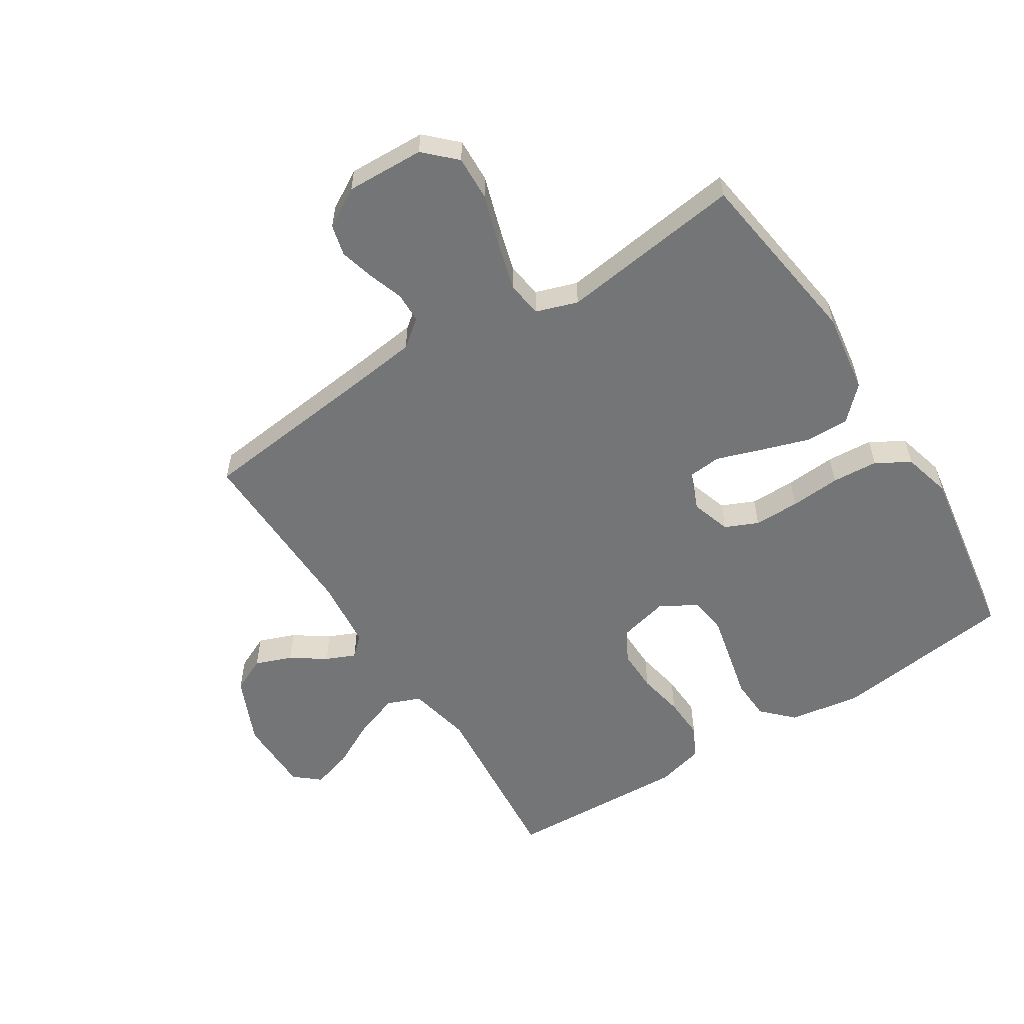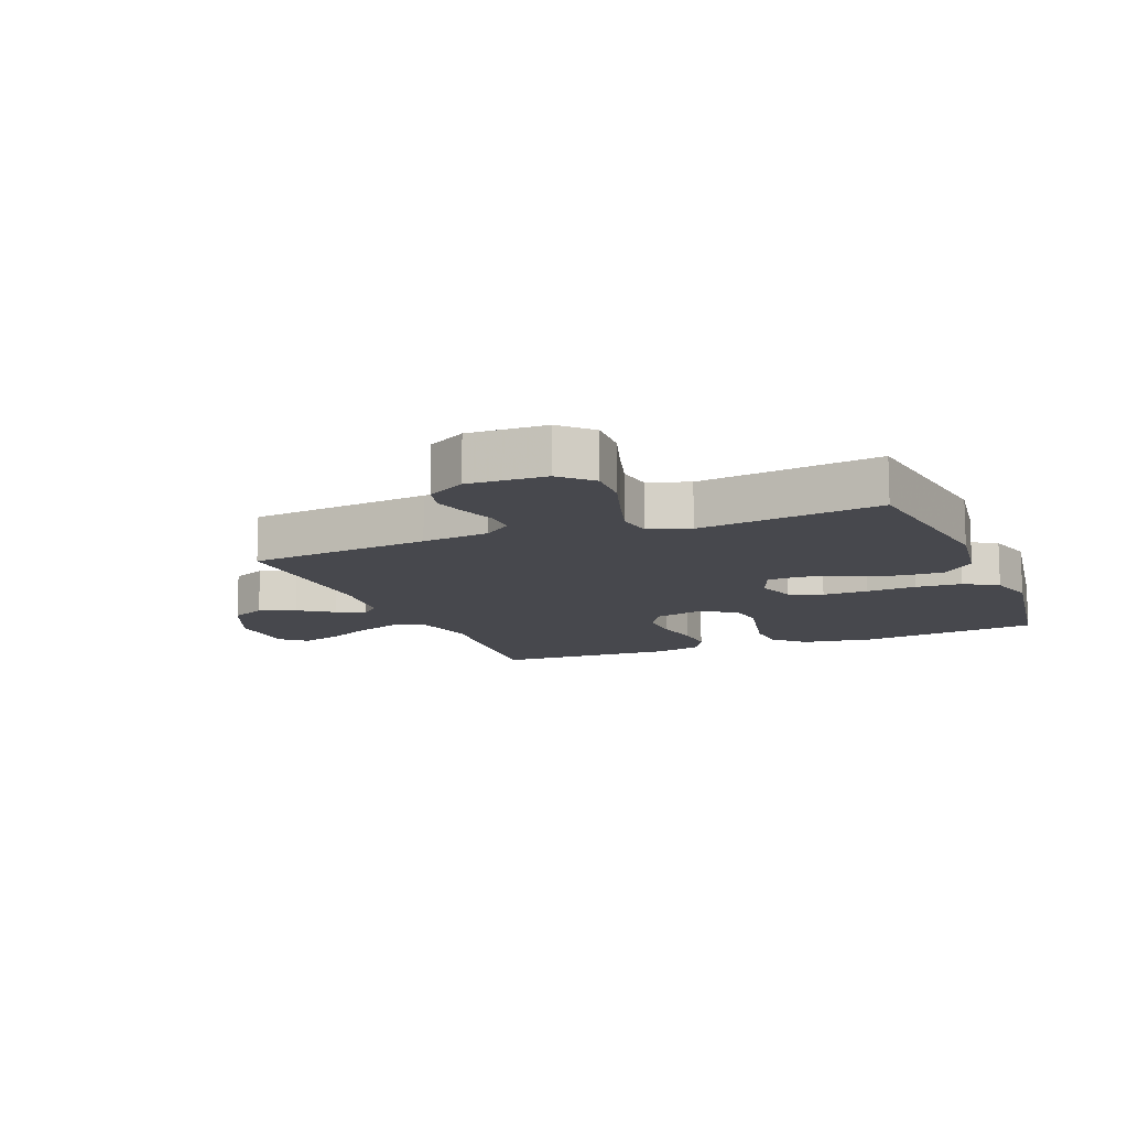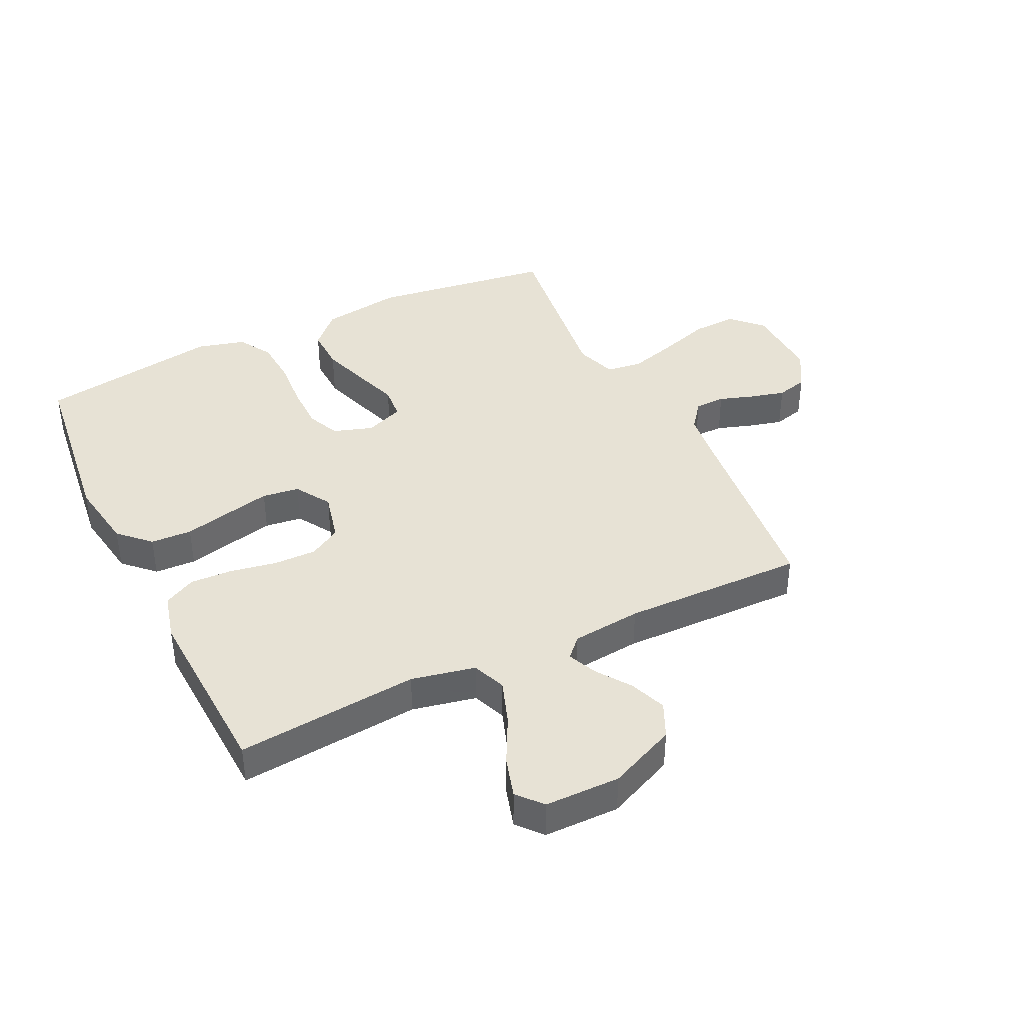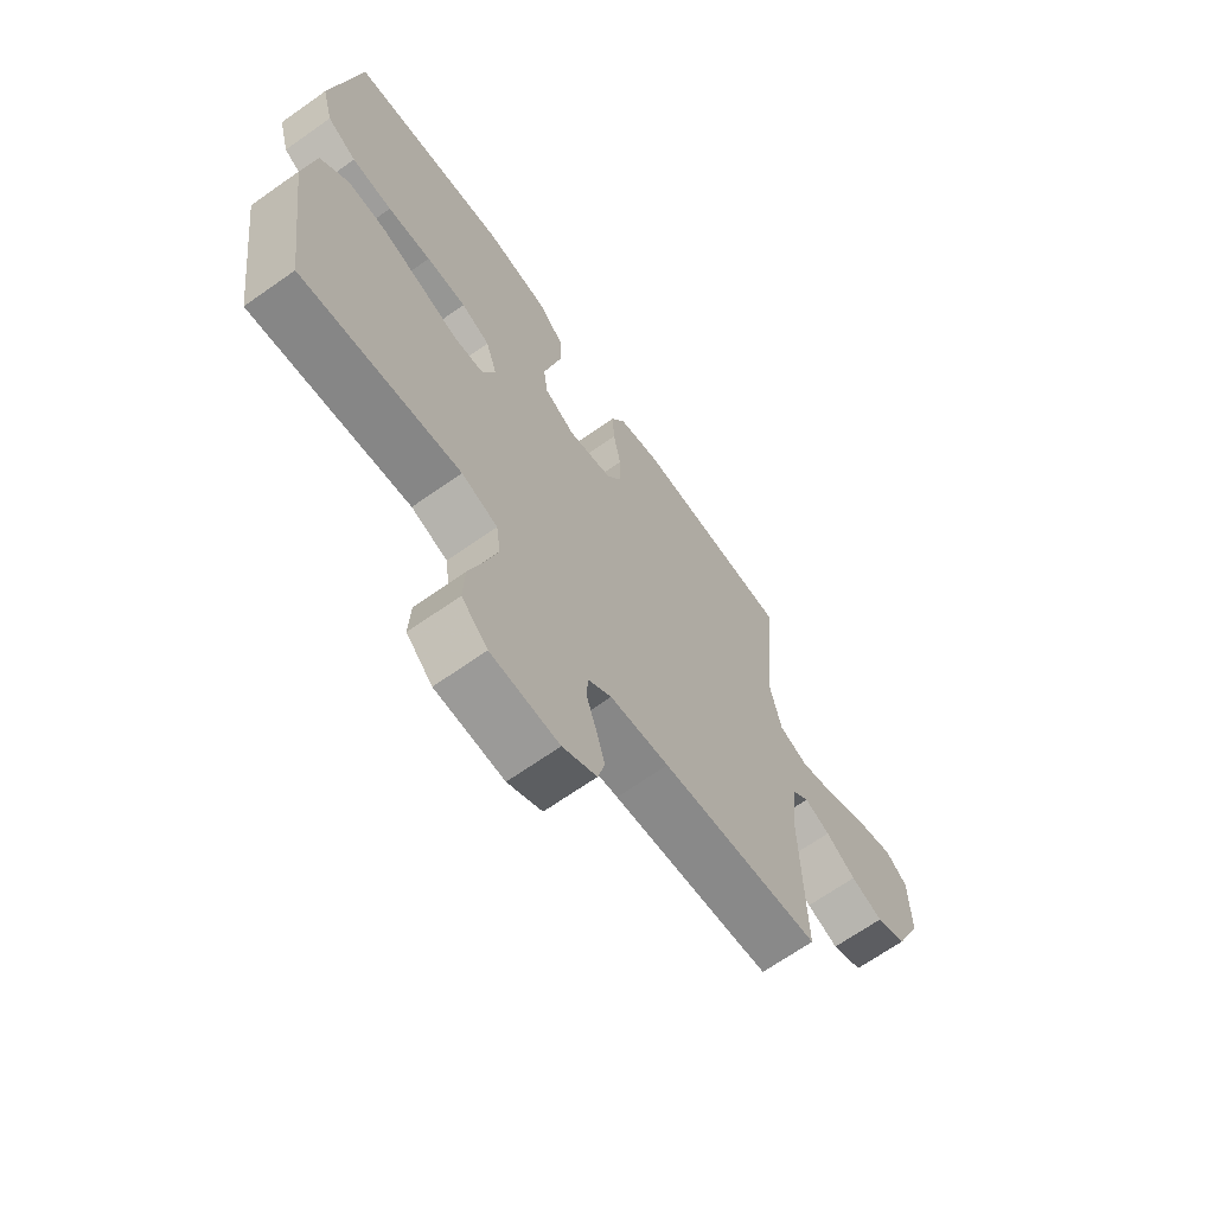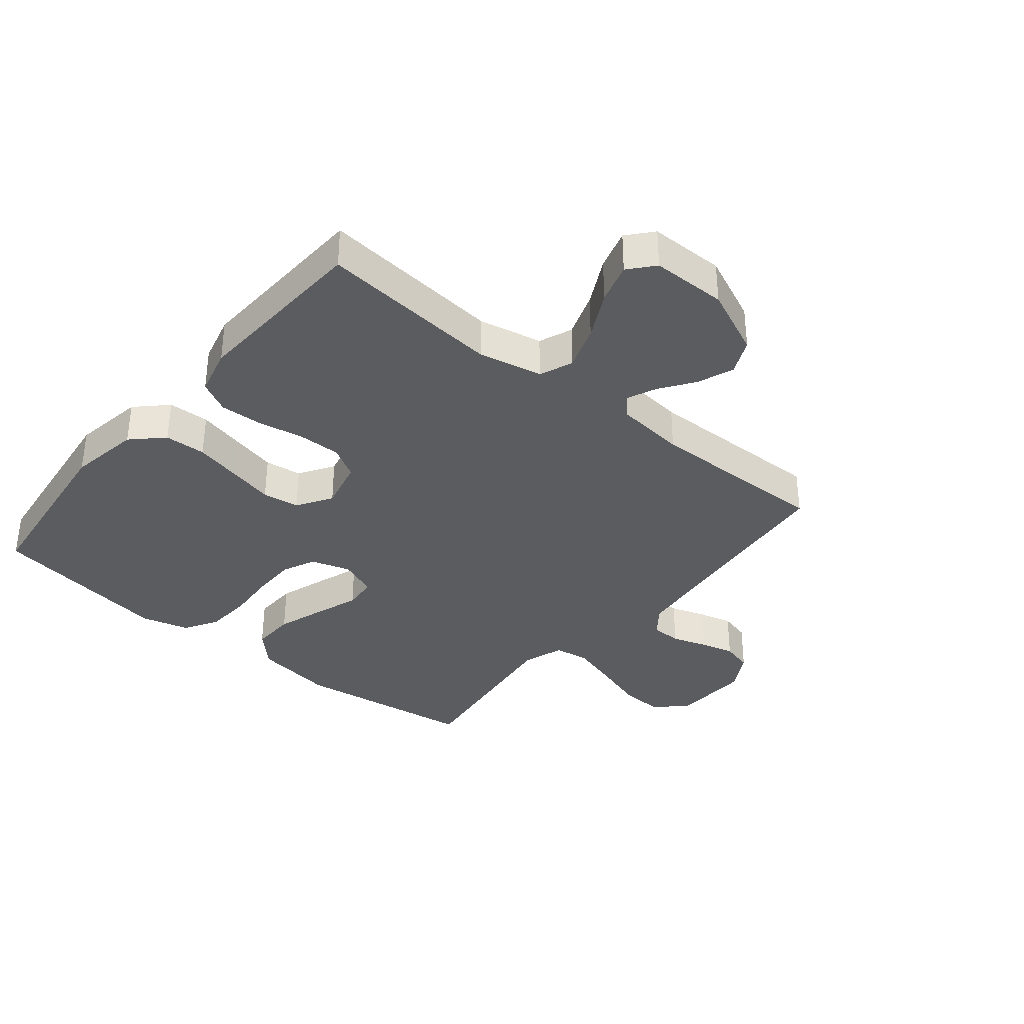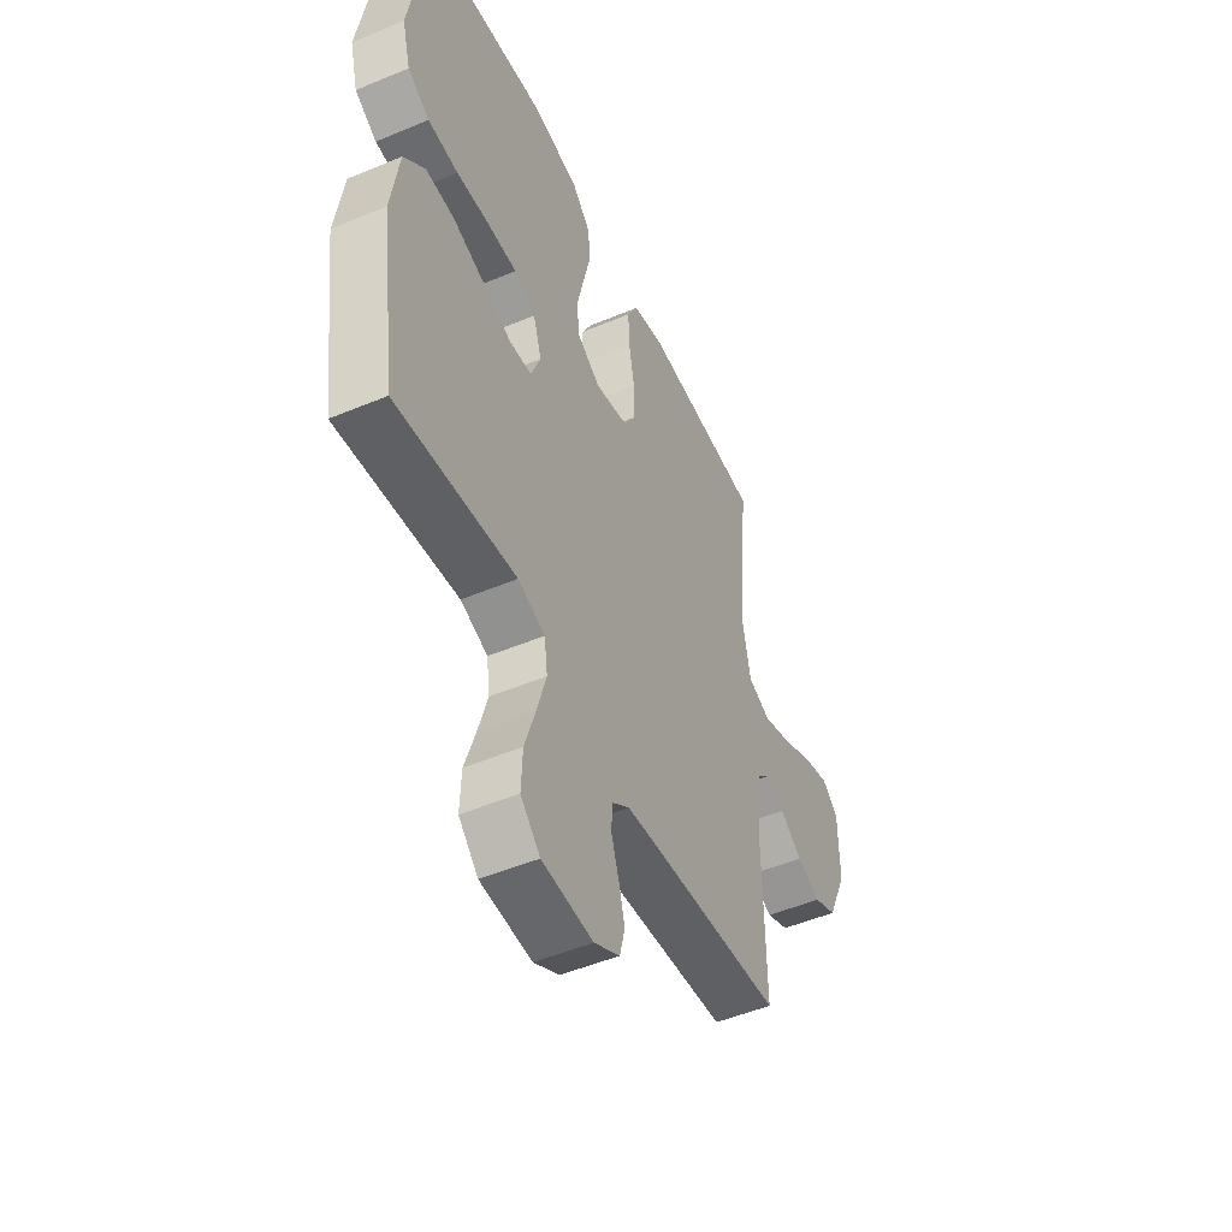
<metadata>
{"format":"obj","ext":"obj","renderer":"f3d","projection":"perspective","resolution":1024,"background":"white","views":[{"elev":-56.4,"azim":-147.4,"up":"+Y"},{"elev":-11.9,"azim":-157.9,"up":"+Y"},{"elev":40.3,"azim":64.1,"up":"+Y"},{"elev":-67.7,"azim":-54.8,"up":"+Z"},{"elev":-35.3,"azim":50.4,"up":"+Y"},{"elev":-50.1,"azim":-65.3,"up":"+Z"}]}
</metadata>
<code>
v 0.5 0.07 -0.5
v 0.2 0.07 -0.532
v 0.089 0.07 -0.545
v 0.044 0.07 -0.58
v 0.043 0.07 -0.63
v 0.062 0.07 -0.687
v 0.077 0.07 -0.744
v 0.064 0.07 -0.795
v 0 0.07 -0.832
v -0.128 0.07 -0.827
v -0.177 0.07 -0.779
v -0.174 0.07 -0.706
v -0.147 0.07 -0.622
v -0.124 0.07 -0.543
v -0.132 0.07 -0.484
v -0.2 0.07 -0.461
v -0.5 0.07 -0.5
v -0.541 0.07 -0.2
v -0.521 0.07 -0.067
v -0.468 0.07 -0.015
v -0.396 0.07 -0.017
v -0.317 0.07 -0.043
v -0.244 0.07 -0.068
v -0.189 0.07 -0.063
v -0.164 0.07 0
v -0.185 0.07 0.065
v -0.239 0.07 0.089
v -0.314 0.07 0.089
v -0.396 0.07 0.083
v -0.472 0.07 0.088
v -0.527 0.07 0.121
v -0.548 0.07 0.2
v -0.5 0.07 0.5
v -0.2 0.07 0.537
v -0.082 0.07 0.518
v -0.034 0.07 0.469
v -0.031 0.07 0.401
v -0.049 0.07 0.324
v -0.066 0.07 0.25
v -0.058 0.07 0.189
v 0 0.07 0.153
v 0.083 0.07 0.173
v 0.113 0.07 0.225
v 0.112 0.07 0.296
v 0.098 0.07 0.372
v 0.095 0.07 0.442
v 0.122 0.07 0.494
v 0.2 0.07 0.514
v 0.5 0.07 0.5
v 0.472 0.07 0.2
v 0.494 0.07 0.095
v 0.549 0.07 0.073
v 0.623 0.07 0.099
v 0.7 0.07 0.139
v 0.767 0.07 0.159
v 0.808 0.07 0.124
v 0.809 0.07 0
v 0.76 0.07 -0.111
v 0.702 0.07 -0.138
v 0.642 0.07 -0.115
v 0.586 0.07 -0.076
v 0.538 0.07 -0.055
v 0.506 0.07 -0.085
v 0.494 0.07 -0.2
v 0.5 0 -0.5
v 0.2 0 -0.532
v 0.089 0 -0.545
v 0.044 0 -0.58
v 0.043 0 -0.63
v 0.062 0 -0.687
v 0.077 0 -0.744
v 0.064 0 -0.795
v 0 0 -0.832
v -0.128 0 -0.827
v -0.177 0 -0.779
v -0.174 0 -0.706
v -0.147 0 -0.622
v -0.124 0 -0.543
v -0.132 0 -0.484
v -0.2 0 -0.461
v -0.5 0 -0.5
v -0.541 0 -0.2
v -0.521 0 -0.067
v -0.468 0 -0.015
v -0.396 0 -0.017
v -0.317 0 -0.043
v -0.244 0 -0.068
v -0.189 0 -0.063
v -0.164 0 0
v -0.185 0 0.065
v -0.239 0 0.089
v -0.314 0 0.089
v -0.396 0 0.083
v -0.472 0 0.088
v -0.527 0 0.121
v -0.548 0 0.2
v -0.5 0 0.5
v -0.2 0 0.537
v -0.082 0 0.518
v -0.034 0 0.469
v -0.031 0 0.401
v -0.049 0 0.324
v -0.066 0 0.25
v -0.058 0 0.189
v 0 0 0.153
v 0.083 0 0.173
v 0.113 0 0.225
v 0.112 0 0.296
v 0.098 0 0.372
v 0.095 0 0.442
v 0.122 0 0.494
v 0.2 0 0.514
v 0.5 0 0.5
v 0.472 0 0.2
v 0.494 0 0.095
v 0.549 0 0.073
v 0.623 0 0.099
v 0.7 0 0.139
v 0.767 0 0.159
v 0.808 0 0.124
v 0.809 0 0
v 0.76 0 -0.111
v 0.702 0 -0.138
v 0.642 0 -0.115
v 0.586 0 -0.076
v 0.538 0 -0.055
v 0.506 0 -0.085
v 0.494 0 -0.2
f 59 60 61
f 58 59 61
f 57 58 61
f 56 57 61
f 55 56 61
f 54 55 61
f 53 54 61
f 52 53 61 62
f 51 52 62 63
f 48 49 50
f 47 48 50
f 46 47 50
f 45 46 50
f 44 45 50
f 51 63 64
f 50 51 64
f 44 50 64
f 43 44 64
f 36 37 38
f 35 36 38
f 34 35 38
f 33 34 38
f 32 33 38
f 31 32 38
f 30 31 38
f 29 30 38
f 28 29 38
f 27 28 38 39
f 26 27 39 40
f 21 22 23
f 20 21 23
f 19 20 23
f 18 19 23
f 17 18 23
f 16 17 23
f 15 16 23 24
f 14 15 24 25
f 11 12 13
f 10 11 13
f 9 10 13
f 8 9 13
f 7 8 13
f 6 7 13
f 5 6 13
f 4 5 13 14
f 3 4 14 25
f 64 1 2
f 43 64 2
f 42 43 2
f 26 40 41
f 25 26 41
f 3 25 41
f 2 3 41
f 2 41 42
f 125 124 123
f 125 123 122
f 125 122 121
f 125 121 120
f 125 120 119
f 125 119 118
f 125 118 117
f 126 125 117 116
f 127 126 116 115
f 114 113 112
f 114 112 111
f 114 111 110
f 114 110 109
f 114 109 108
f 128 127 115
f 128 115 114
f 128 114 108
f 128 108 107
f 102 101 100
f 102 100 99
f 102 99 98
f 102 98 97
f 102 97 96
f 102 96 95
f 102 95 94
f 102 94 93
f 102 93 92
f 103 102 92 91
f 104 103 91 90
f 87 86 85
f 87 85 84
f 87 84 83
f 87 83 82
f 87 82 81
f 87 81 80
f 88 87 80 79
f 89 88 79 78
f 77 76 75
f 77 75 74
f 77 74 73
f 77 73 72
f 77 72 71
f 77 71 70
f 77 70 69
f 78 77 69 68
f 89 78 68 67
f 66 65 128
f 66 128 107
f 66 107 106
f 105 104 90
f 105 90 89
f 105 89 67
f 105 67 66
f 106 105 66
f 1 65 66 2
f 2 66 67 3
f 3 67 68 4
f 4 68 69 5
f 5 69 70 6
f 6 70 71 7
f 7 71 72 8
f 8 72 73 9
f 9 73 74 10
f 10 74 75 11
f 11 75 76 12
f 12 76 77 13
f 13 77 78 14
f 14 78 79 15
f 15 79 80 16
f 16 80 81 17
f 17 81 82 18
f 18 82 83 19
f 19 83 84 20
f 20 84 85 21
f 21 85 86 22
f 22 86 87 23
f 23 87 88 24
f 24 88 89 25
f 25 89 90 26
f 26 90 91 27
f 27 91 92 28
f 28 92 93 29
f 29 93 94 30
f 30 94 95 31
f 31 95 96 32
f 32 96 97 33
f 33 97 98 34
f 34 98 99 35
f 35 99 100 36
f 36 100 101 37
f 37 101 102 38
f 38 102 103 39
f 39 103 104 40
f 40 104 105 41
f 41 105 106 42
f 42 106 107 43
f 43 107 108 44
f 44 108 109 45
f 45 109 110 46
f 46 110 111 47
f 47 111 112 48
f 48 112 113 49
f 49 113 114 50
f 50 114 115 51
f 51 115 116 52
f 52 116 117 53
f 53 117 118 54
f 54 118 119 55
f 55 119 120 56
f 56 120 121 57
f 57 121 122 58
f 58 122 123 59
f 59 123 124 60
f 60 124 125 61
f 61 125 126 62
f 62 126 127 63
f 63 127 128 64
f 64 128 65 1

</code>
